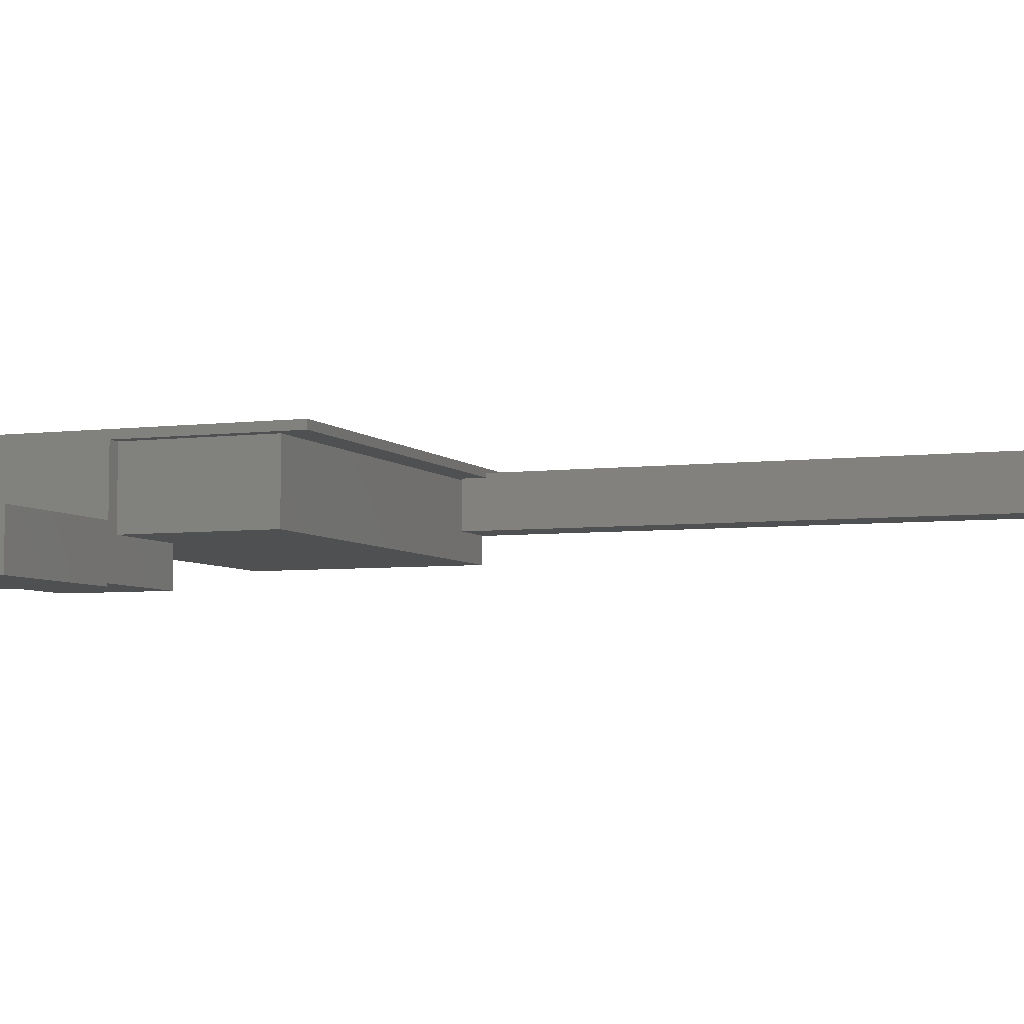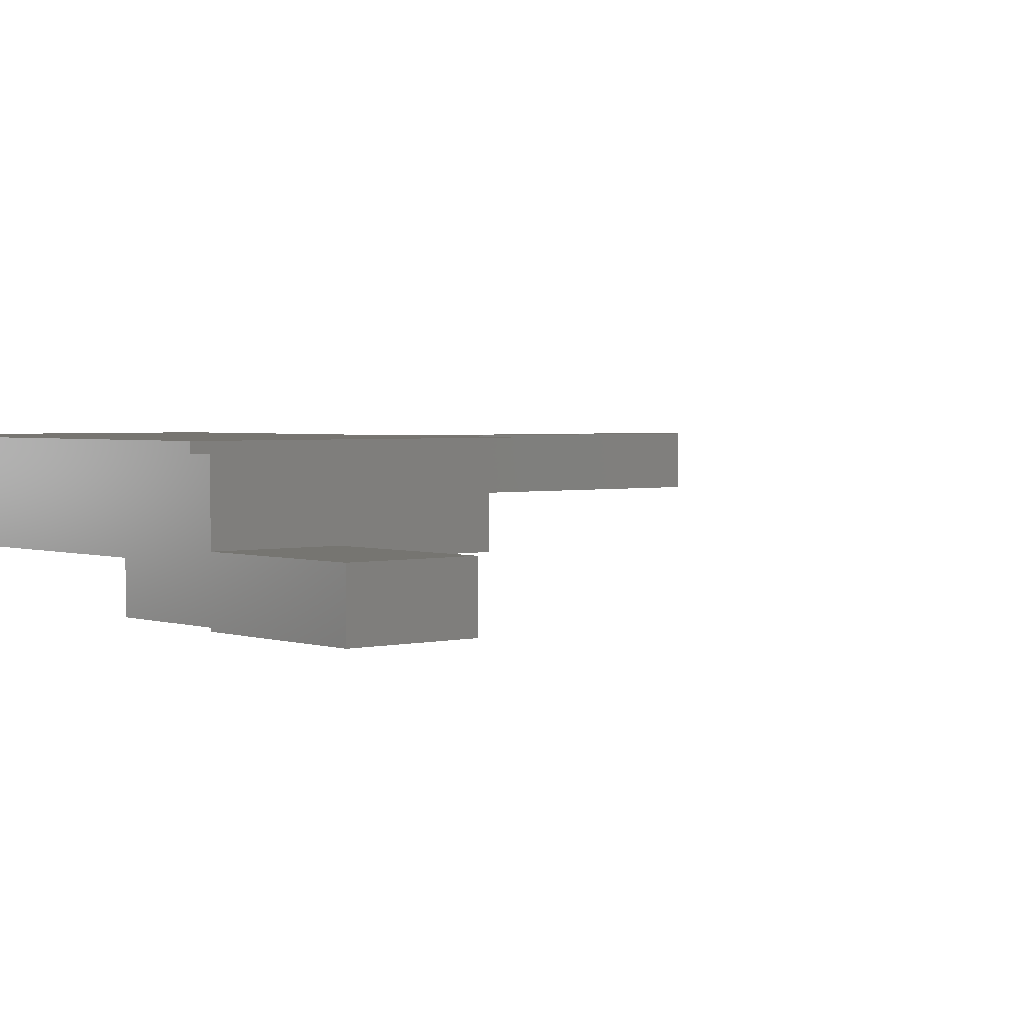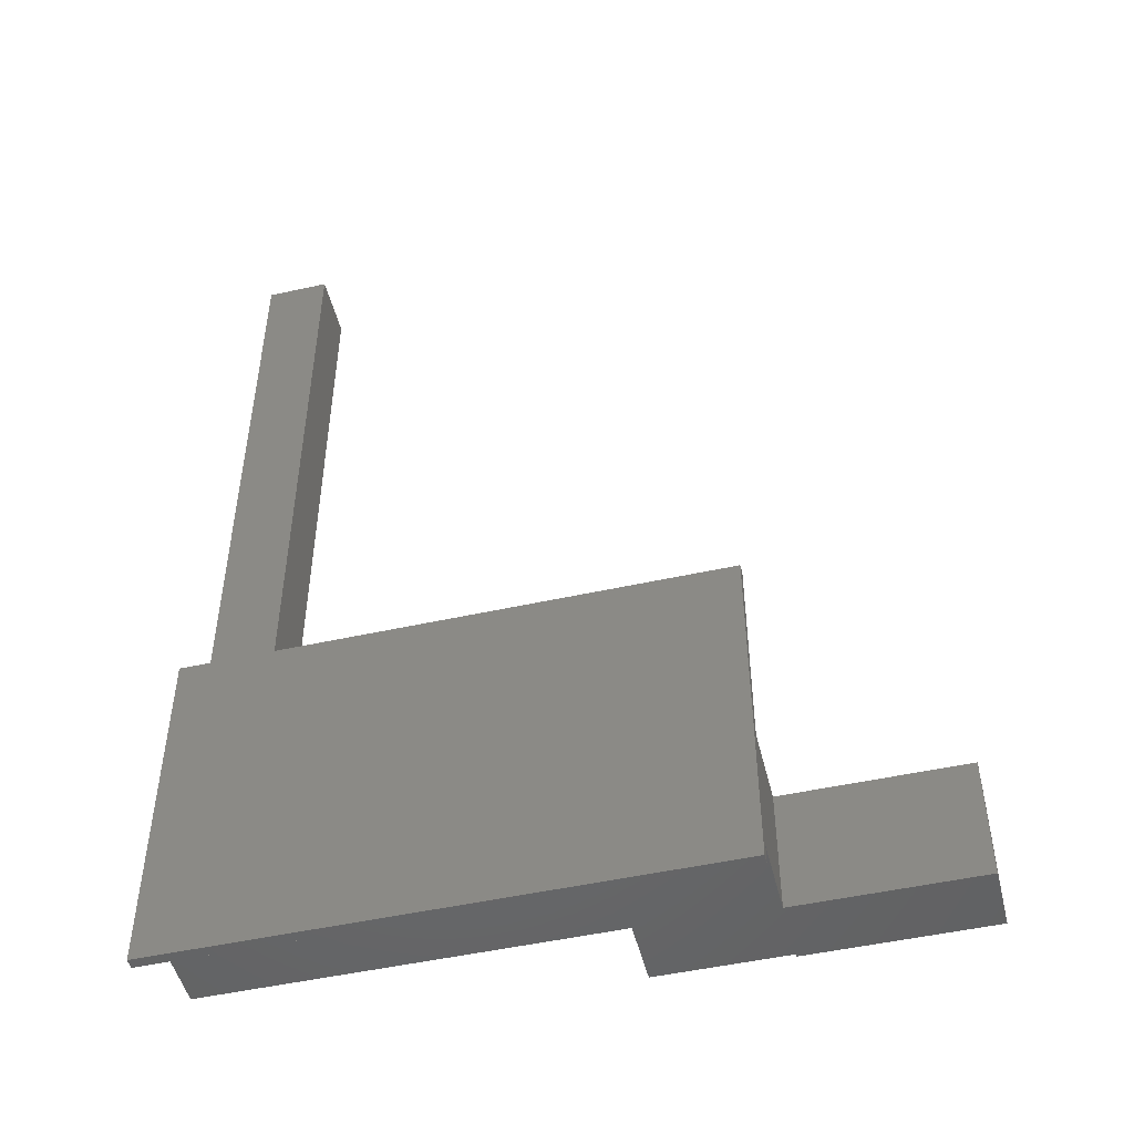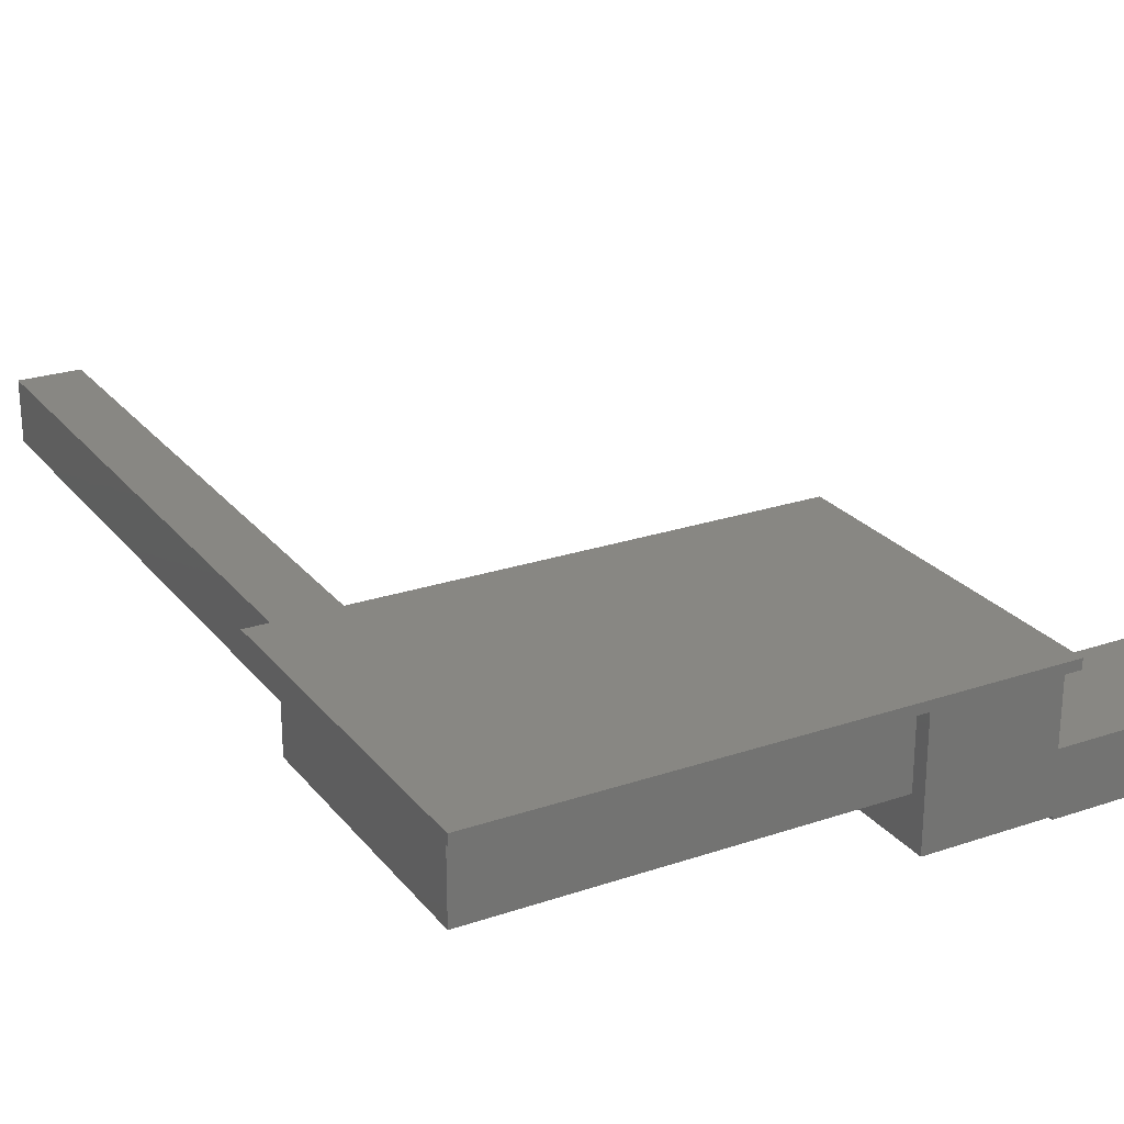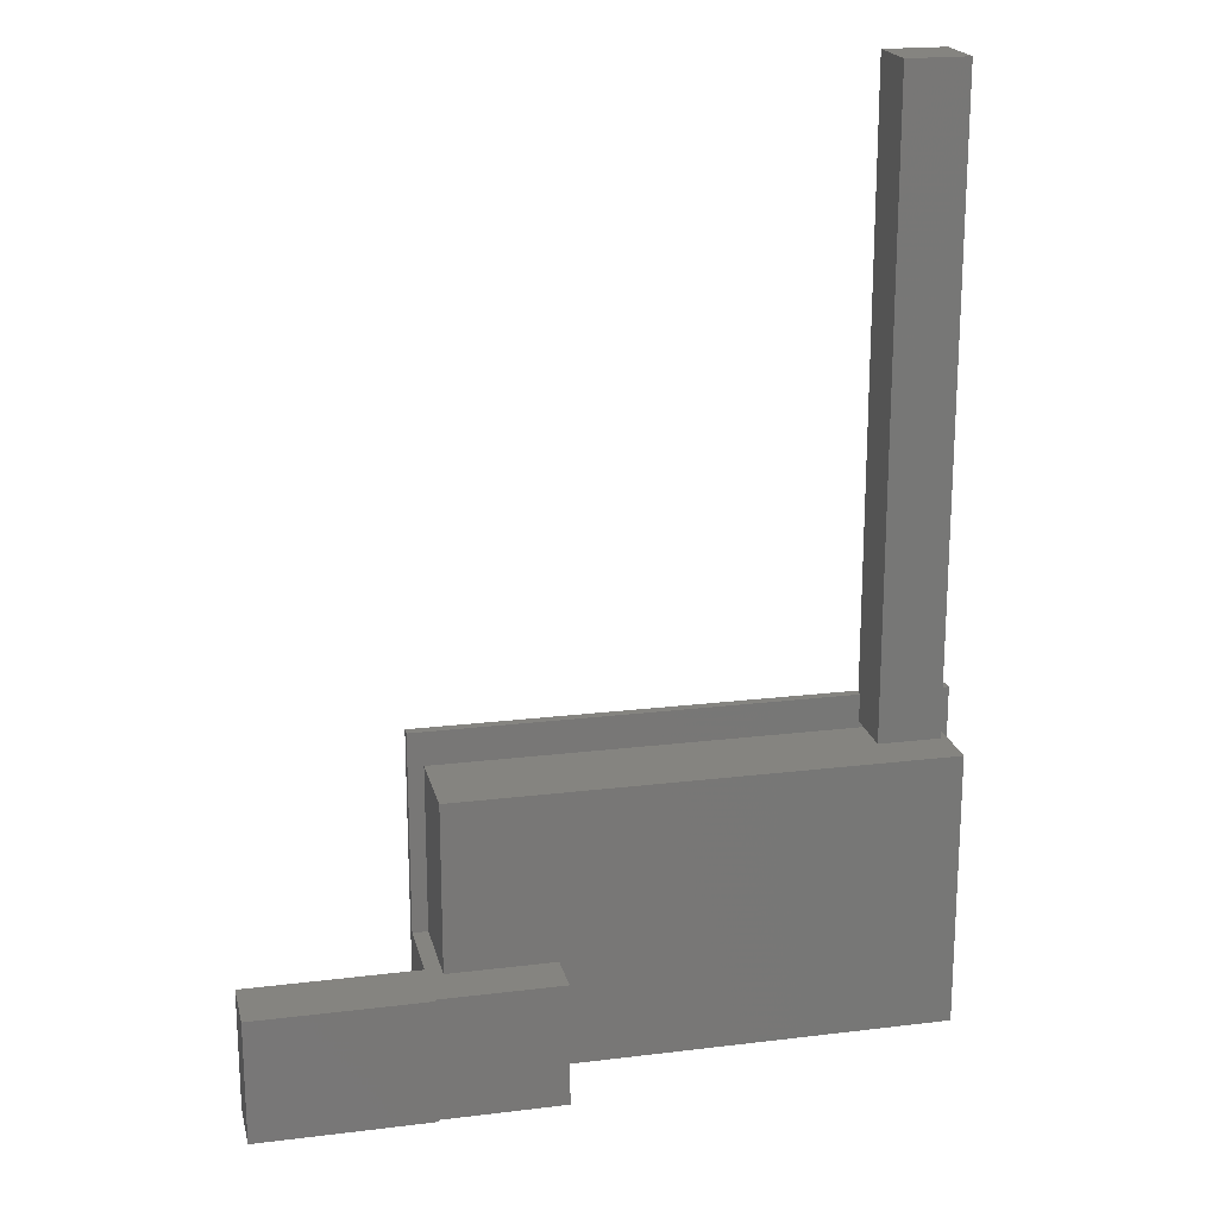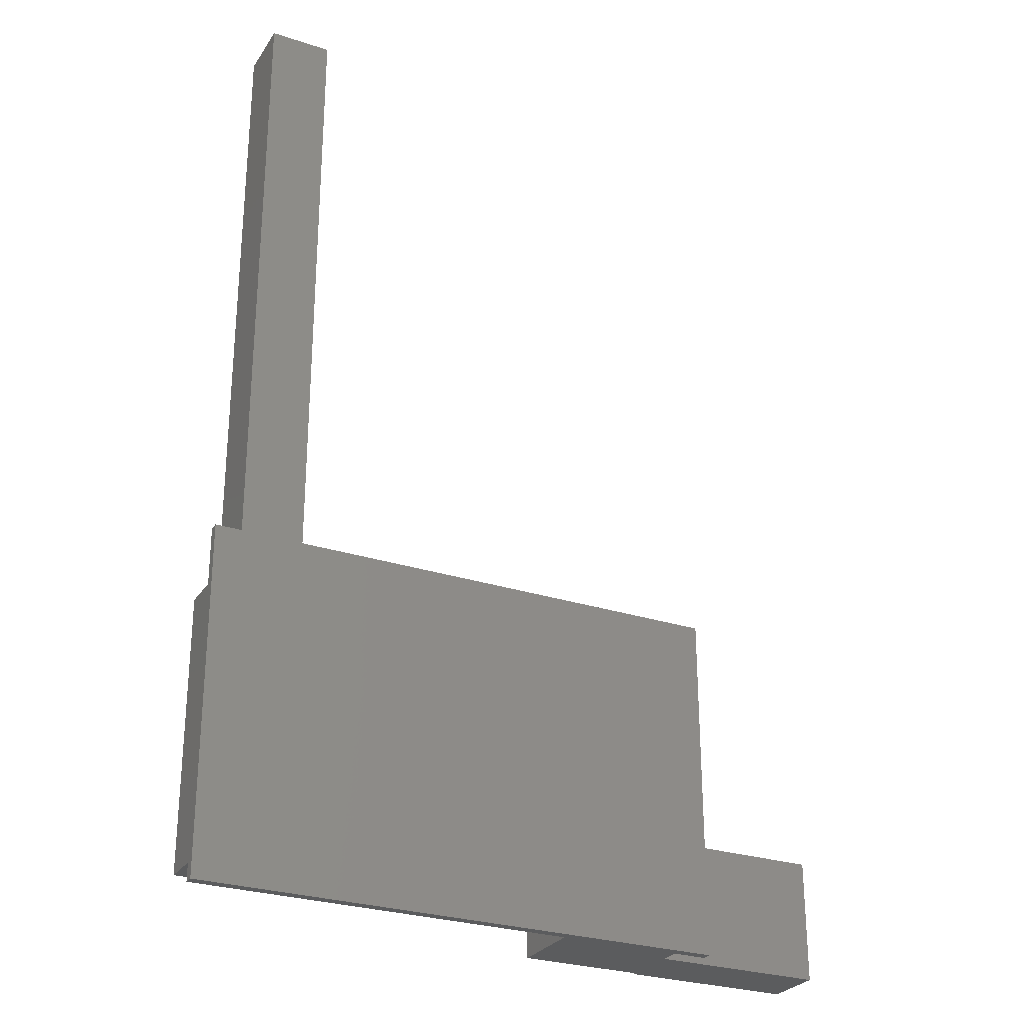
<metadata>
{"format":"stl","ext":"stl","renderer":"f3d","projection":"perspective","resolution":1024,"background":"white","views":[{"elev":-5.3,"azim":111.1,"up":"+Z"},{"elev":2.5,"azim":49.3,"up":"+Z"},{"elev":-49.4,"azim":13.8,"up":"+Y"},{"elev":24.6,"azim":-29.0,"up":"+Z"},{"elev":19.9,"azim":167.2,"up":"+Y"},{"elev":-27.7,"azim":-26.6,"up":"+Y"}]}
</metadata>
<code>
# stl→obj: 46 verts, 88 faces
v -32.5 -28 -3.4
v -32.5 -28 -1.8
v -32.5 28 -3.4
v -32.5 28 -1.8
v 52.5 -28 -3.4
v 52.5 -28 -1.8
v -30 22.5 -3.4
v -28 23.5 -3.4
v 50 22.5 -3.4
v 52.5 -5 -3.4
v 50 -5 -3.4
v -18 28 -3.4
v 52.5 28 -3.4
v -18 23.5 -3.4
v 52.5 -25 -3.4
v 32.5 -25 -3.4
v -30 -22.5 -3.4
v 32.5 -22.5 -3.4
v -28 28 -3.4
v -18 28 -2.6
v 52.5 28 -1.8
v -28 28 -2.6
v 52.5 -25 -15.6
v 52.5 -5 -15.6
v 32.5 -25 -25.1
v 52.5 -25 -25.1
v 52.5 -25 -25.6
v 80.5 -25 -25.6
v 80.5 -25 -15.6
v 32.5 -5 -17.6
v 32.5 -5 -25.1
v 32.5 -22.5 -17.6
v -30 -22.5 -17.6
v -30 22.5 -17.6
v 50 22.5 -17.6
v 50 -5 -17.6
v 52.5 -5 -25.1
v 80.5 -5 -15.6
v 80.5 -5 -25.6
v 52.5 -5 -25.6
v -18 23.5 -12.6
v -18 126 -12.6
v -18 126 -2.6
v -28 23.5 -12.6
v -28 126 -12.6
v -28 126 -2.6
f 1 2 3
f 3 2 4
f 2 1 5
f 6 2 5
f 7 3 8
f 9 10 11
f 9 12 13
f 14 12 9
f 7 8 14
f 10 9 13
f 1 3 7
f 15 5 16
f 1 17 5
f 17 18 16
f 17 16 5
f 8 3 19
f 7 14 9
f 17 1 7
f 3 4 19
f 20 4 21
f 12 21 13
f 22 4 20
f 19 4 22
f 20 21 12
f 4 2 6
f 21 4 6
f 6 5 15
f 10 6 15
f 23 24 15
f 24 10 15
f 10 13 6
f 13 21 6
f 16 25 26
f 23 16 26
f 27 28 26
f 23 15 16
f 28 23 26
f 29 23 28
f 30 31 32
f 25 16 32
f 25 32 31
f 32 16 18
f 17 33 32
f 18 17 32
f 33 17 34
f 34 17 7
f 34 7 35
f 35 7 9
f 11 36 35
f 9 11 35
f 31 30 37
f 37 30 36
f 37 36 11
f 24 11 10
f 37 11 24
f 24 38 37
f 37 38 39
f 37 39 40
f 14 41 42
f 12 14 42
f 43 12 42
f 20 12 43
f 8 44 41
f 14 8 41
f 44 8 45
f 45 8 19
f 45 19 22
f 45 22 46
f 46 22 20
f 43 46 20
f 24 23 29
f 38 24 29
f 29 28 39
f 38 29 39
f 27 40 28
f 28 40 39
f 37 40 26
f 26 40 27
f 25 31 26
f 26 31 37
f 33 34 32
f 30 34 35
f 32 34 30
f 30 35 36
f 45 46 42
f 42 46 43
f 44 45 41
f 41 45 42

</code>
